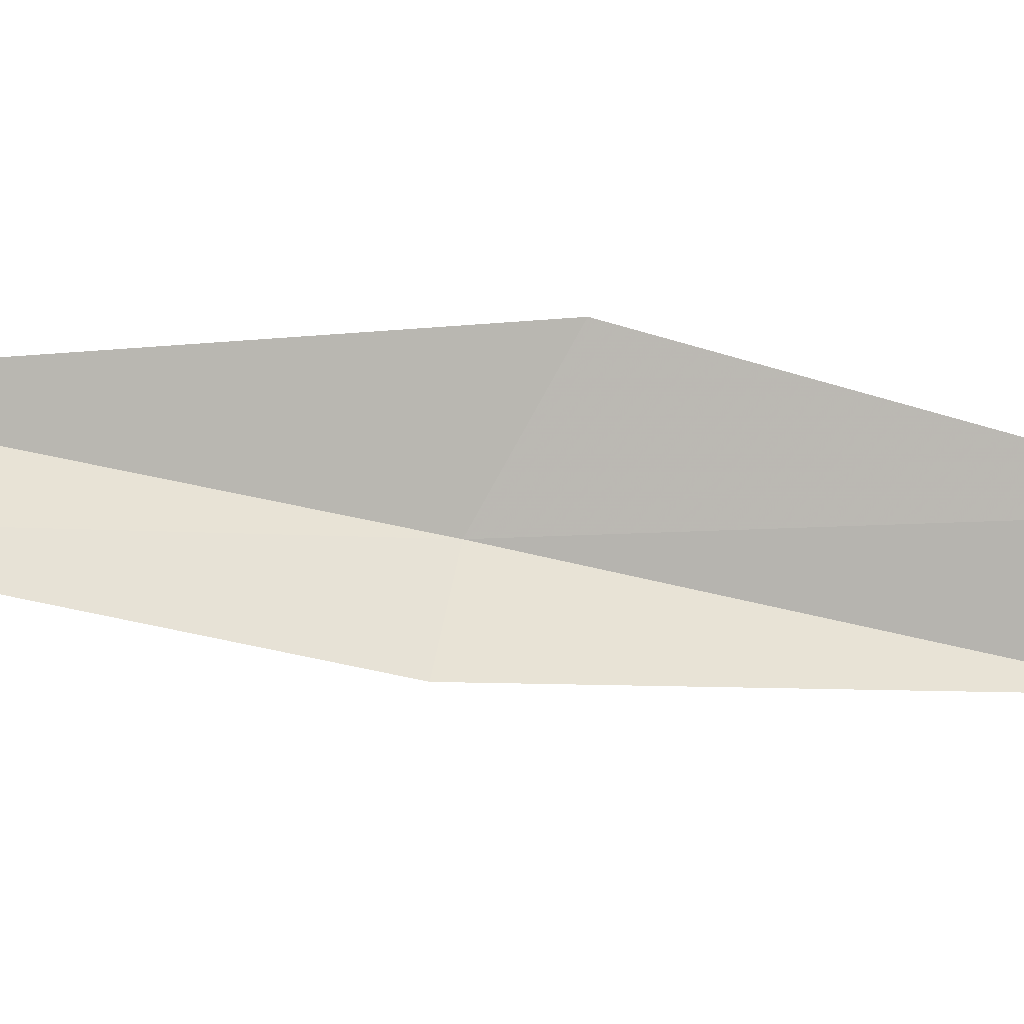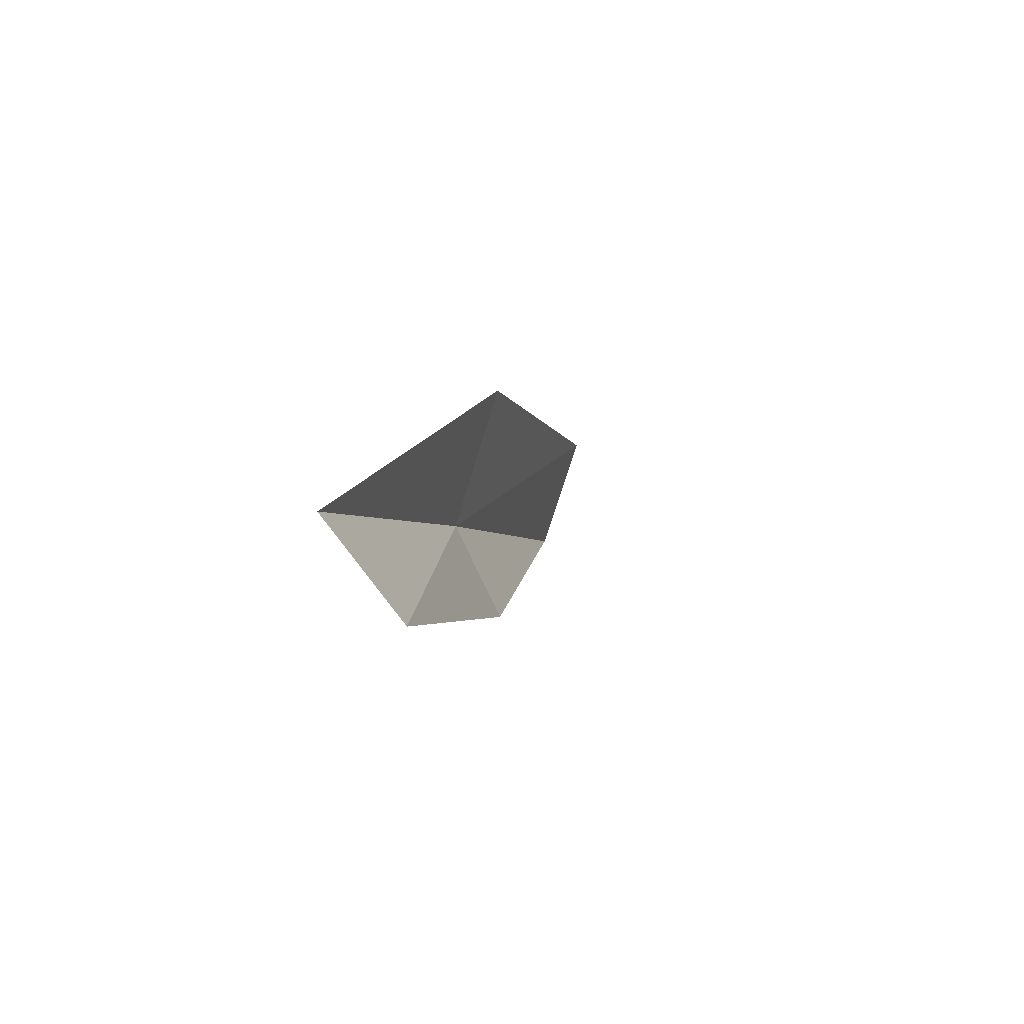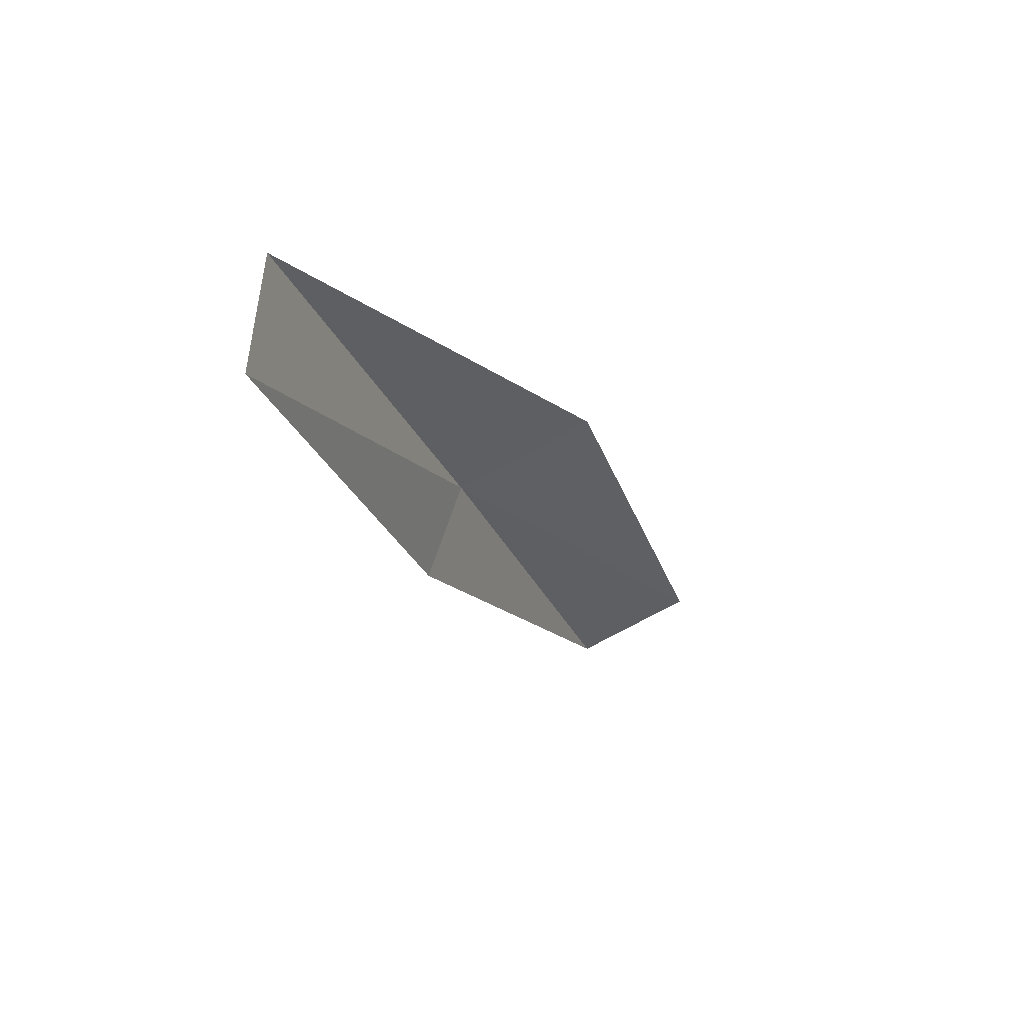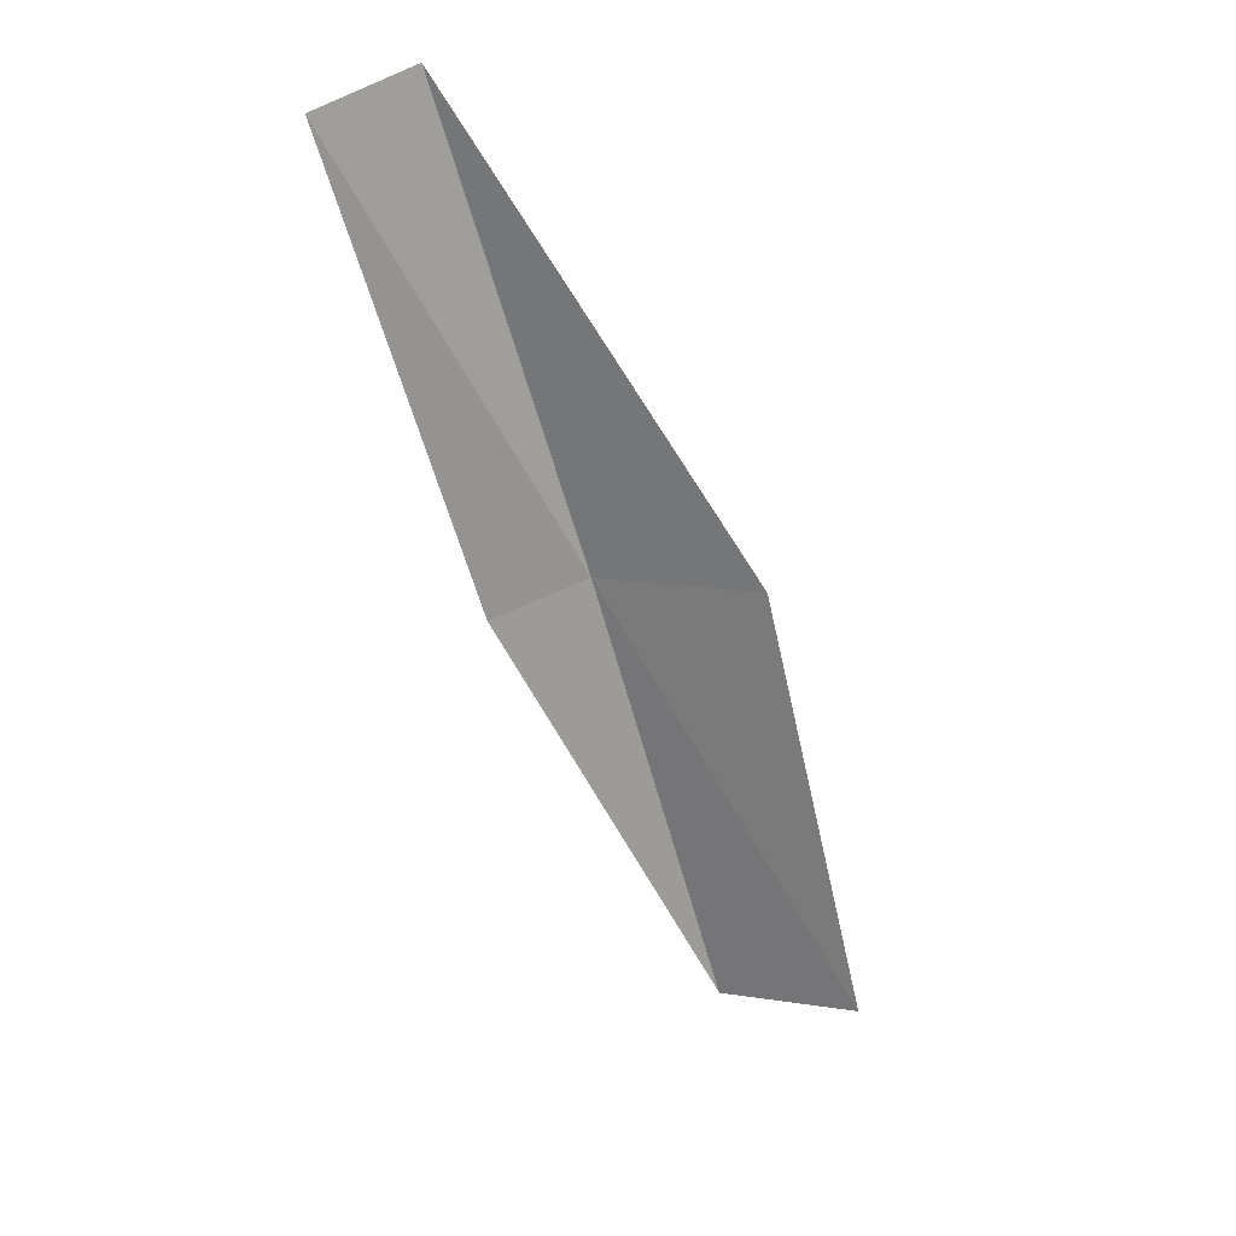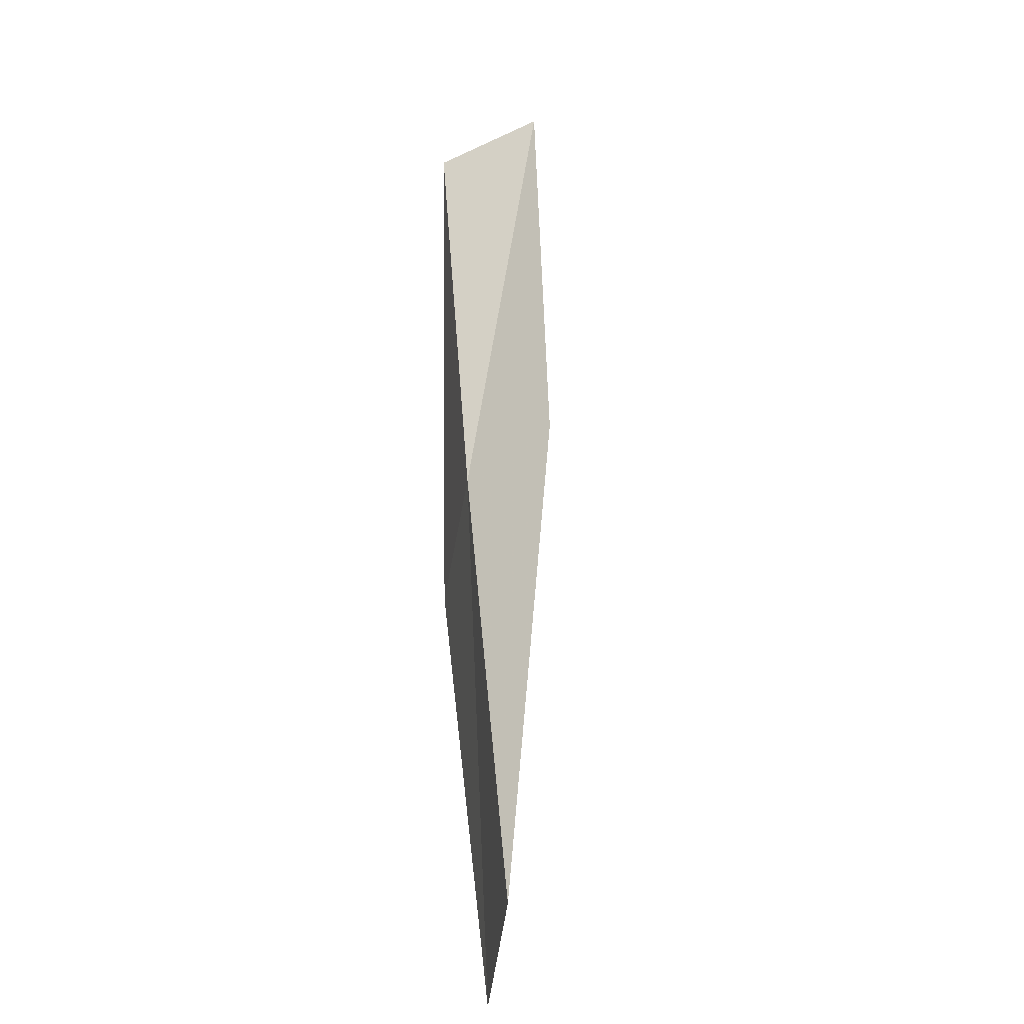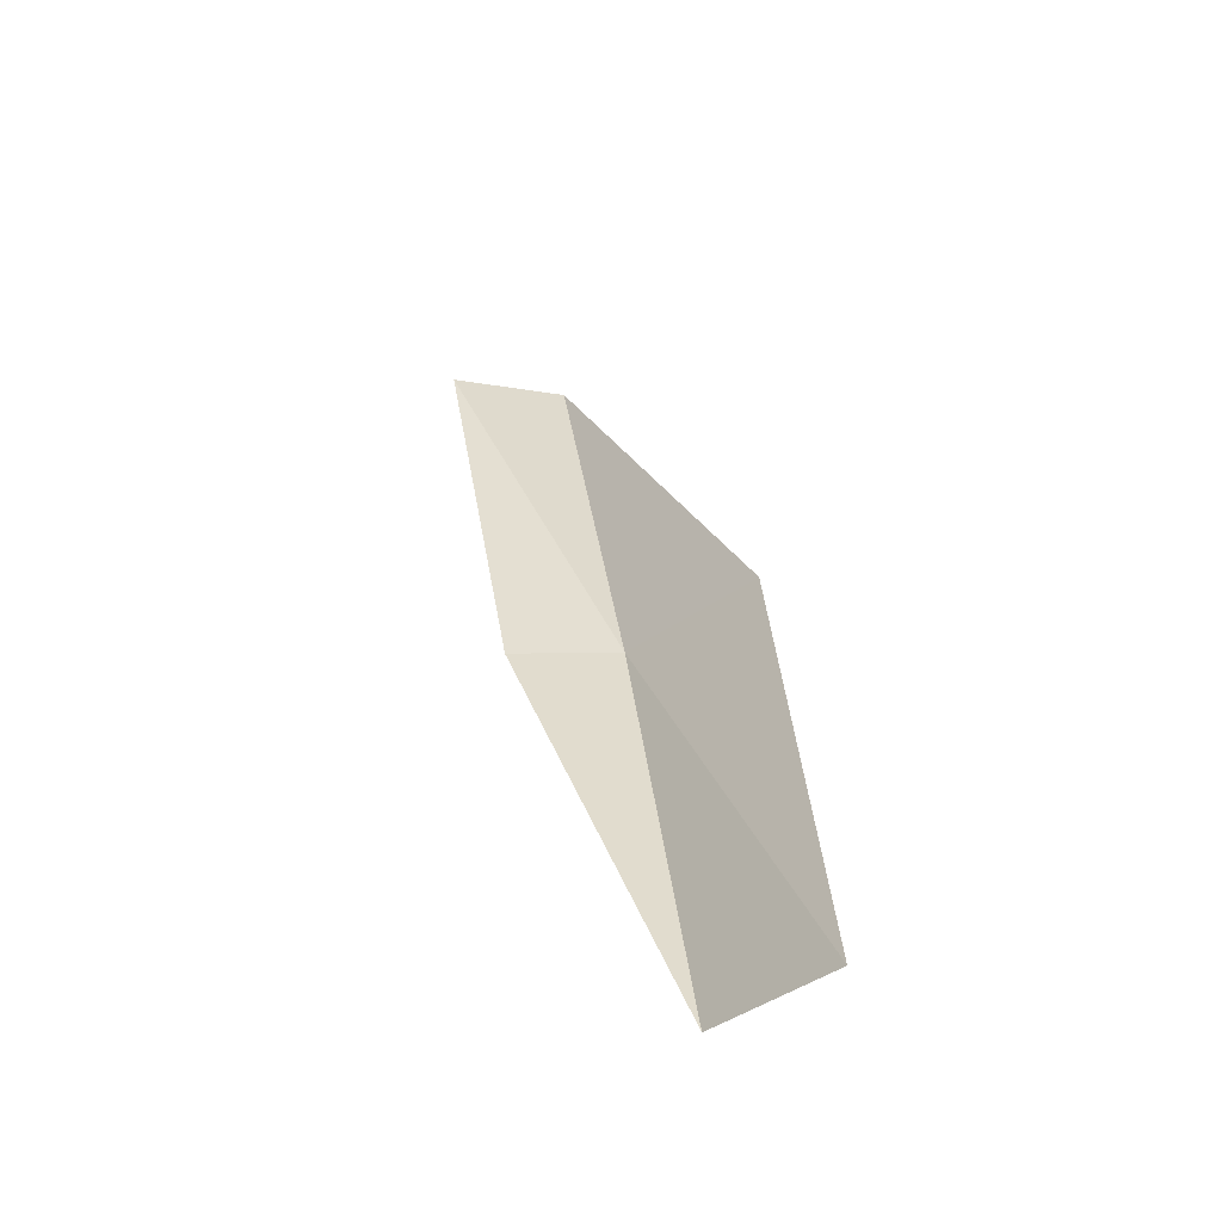
<metadata>
{"format":"obj","ext":"obj","renderer":"f3d","projection":"perspective","resolution":1024,"background":"white","views":[{"elev":-52.2,"azim":55.4,"up":"+Y"},{"elev":73.6,"azim":-43.5,"up":"+Z"},{"elev":62.6,"azim":-0.5,"up":"+Z"},{"elev":39.6,"azim":38.3,"up":"+Z"},{"elev":-55.2,"azim":-69.5,"up":"+Z"},{"elev":-38.7,"azim":73.0,"up":"+Z"}]}
</metadata>
<code>
v -15.48 22.99 13.08
v -14.18 23.74 13.08
v -16.92 22.8 17.43
v -17.04 21.67 17.43
v -15.79 22 13.08
v -12.9 23.71 8.717
v -14.05 23.09 8.717
f 1 3 2
f 1 5 4
f 1 4 3
f 1 6 7
f 1 2 6
f 1 7 5

</code>
